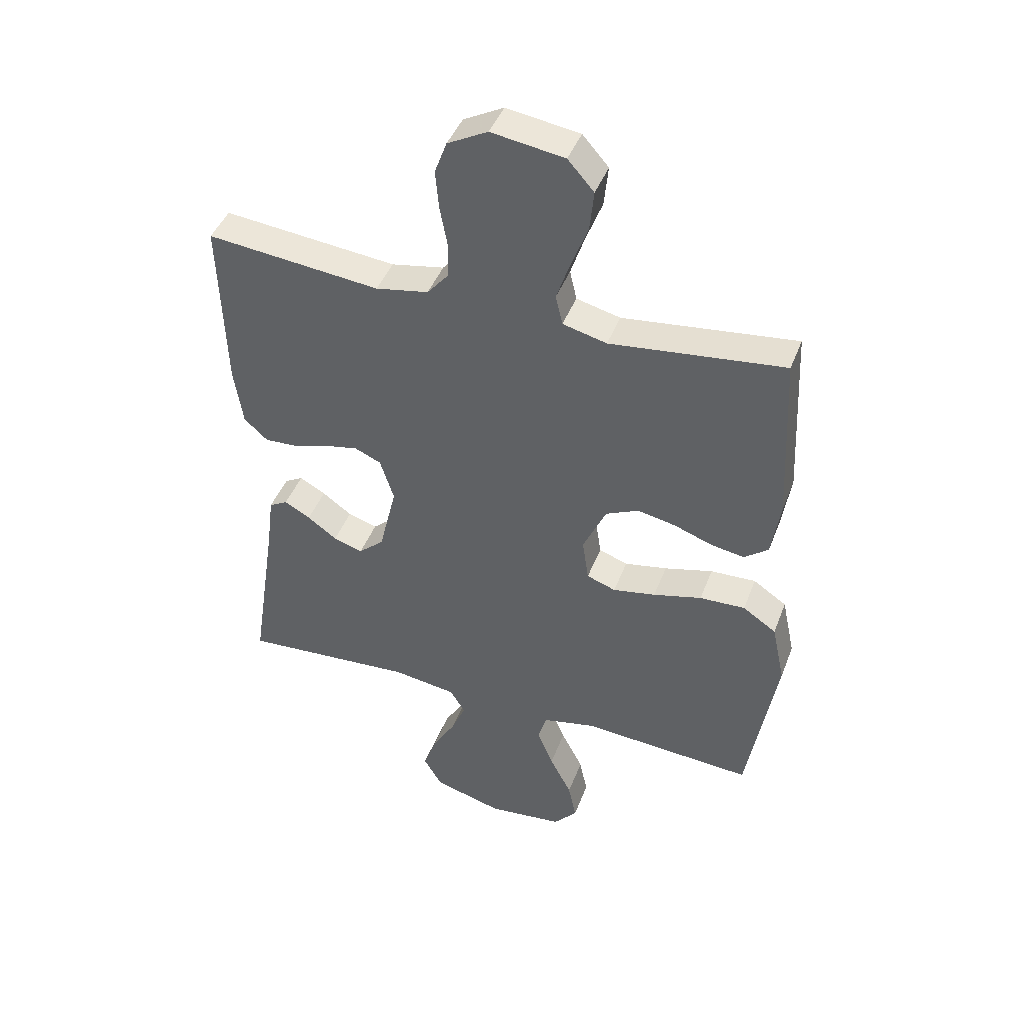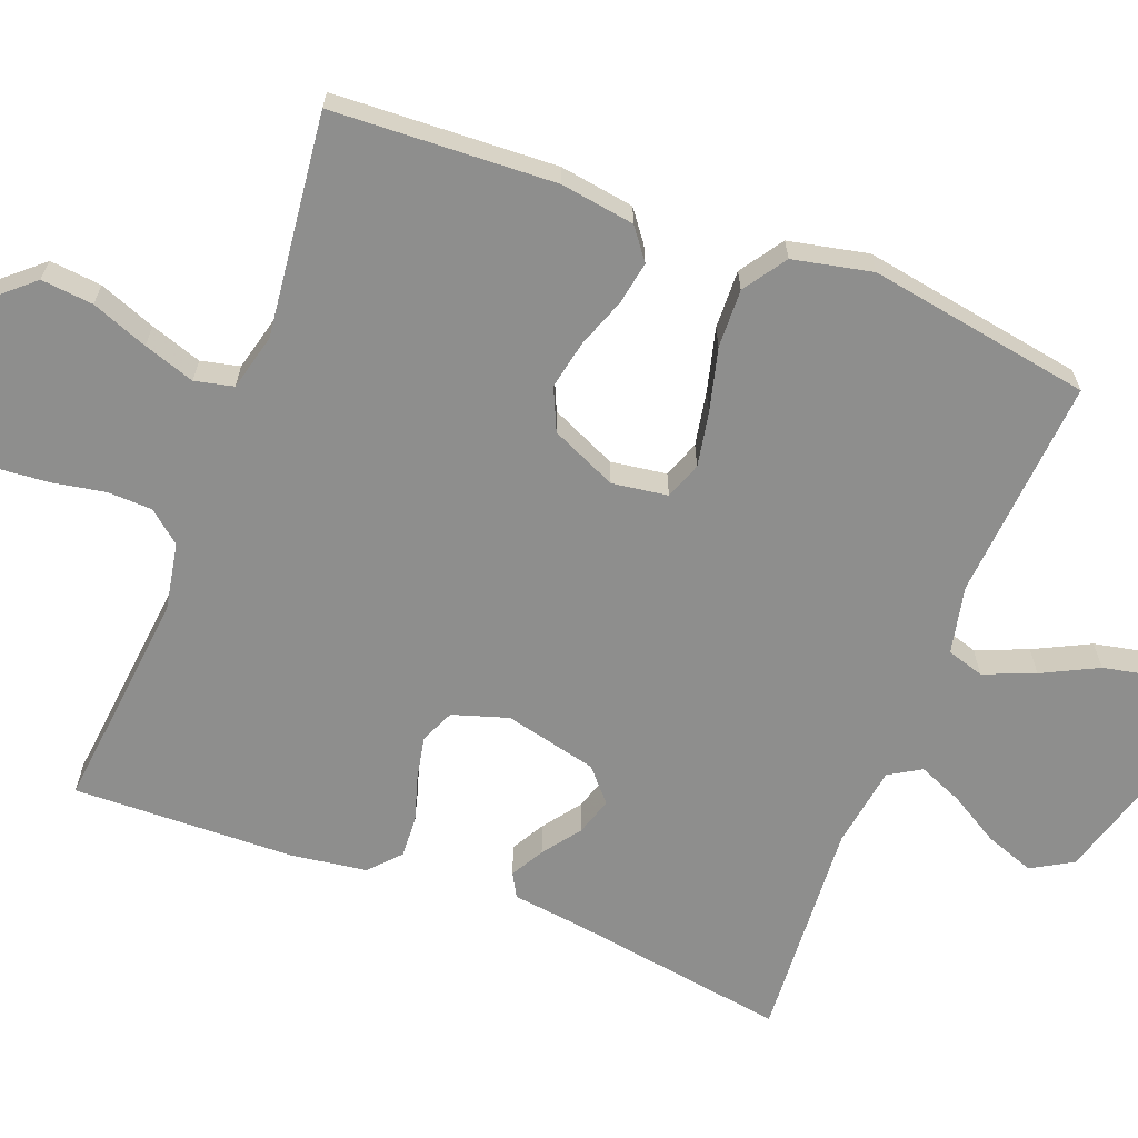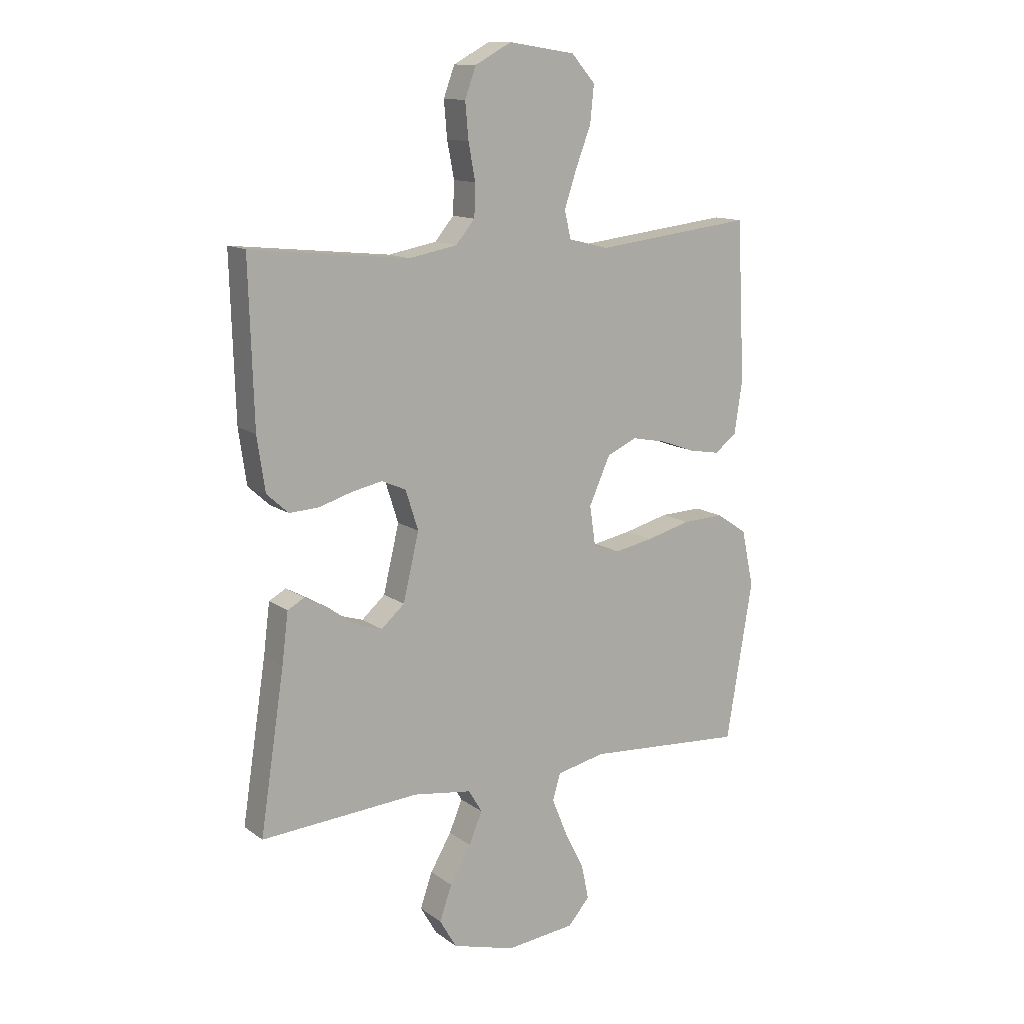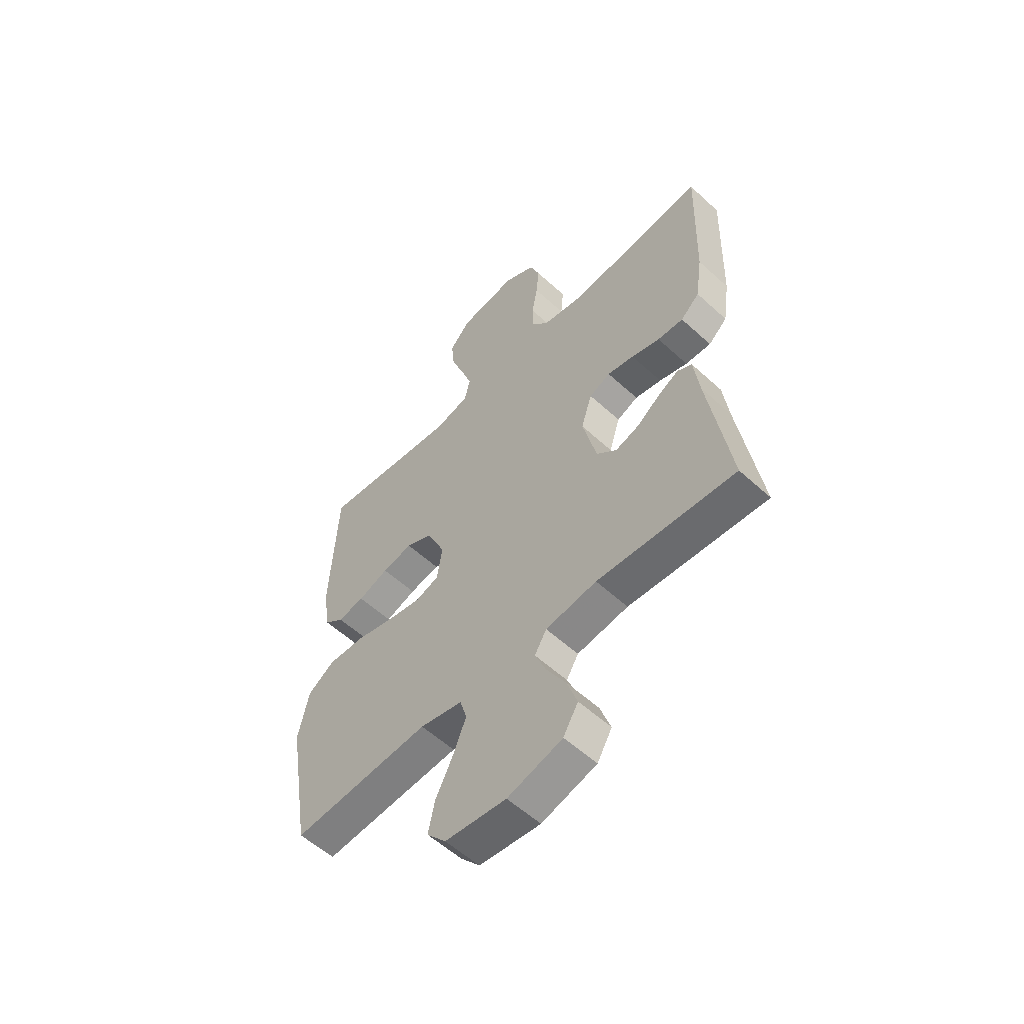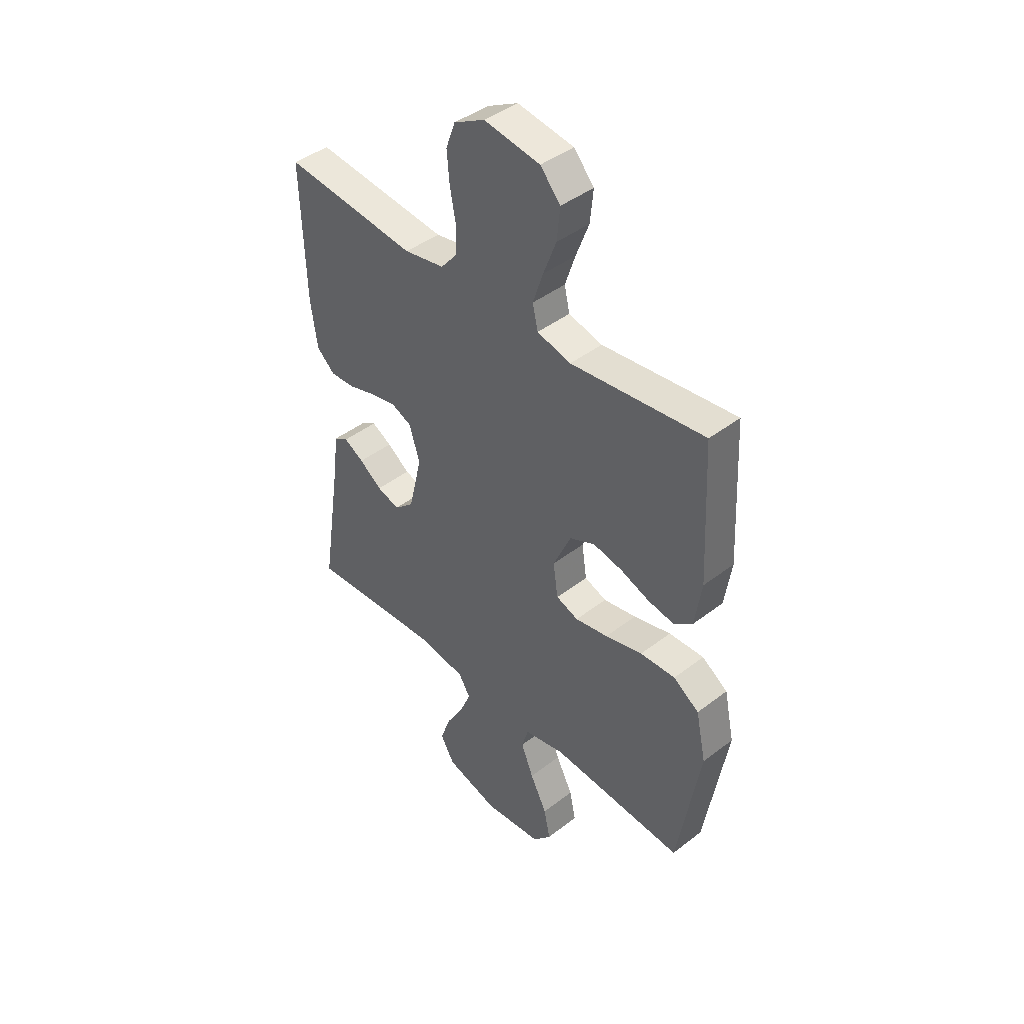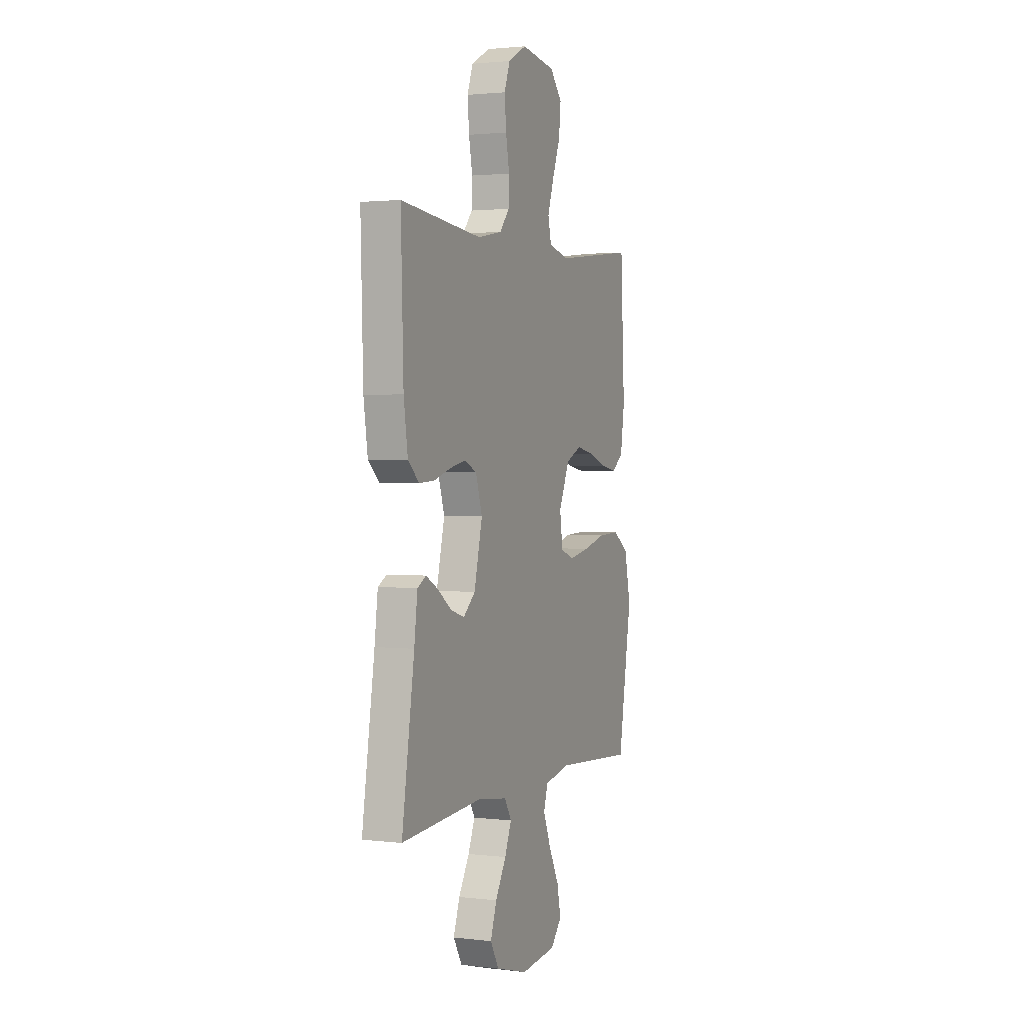
<metadata>
{"format":"obj","ext":"obj","renderer":"f3d","projection":"perspective","resolution":1024,"background":"white","views":[{"elev":43.9,"azim":20.1,"up":"+Z"},{"elev":-64.9,"azim":68.8,"up":"+Y"},{"elev":12.8,"azim":-32.5,"up":"+Z"},{"elev":-56.6,"azim":-133.7,"up":"+Z"},{"elev":43.0,"azim":47.6,"up":"+Z"},{"elev":2.0,"azim":-67.1,"up":"+Z"}]}
</metadata>
<code>
v -0.5 0.07 -0.5
v -0.454 0.07 -0.2
v -0.442 0.07 -0.105
v -0.41 0.07 -0.087
v -0.365 0.07 -0.112
v -0.314 0.07 -0.149
v -0.263 0.07 -0.165
v -0.219 0.07 -0.126
v -0.189 0.07 0
v -0.213 0.07 0.075
v -0.259 0.07 0.095
v -0.317 0.07 0.083
v -0.379 0.07 0.064
v -0.435 0.07 0.061
v -0.476 0.07 0.098
v -0.491 0.07 0.2
v -0.5 0.07 0.5
v -0.2 0.07 0.469
v -0.109 0.07 0.486
v -0.073 0.07 0.529
v -0.071 0.07 0.59
v -0.084 0.07 0.659
v -0.09 0.07 0.727
v -0.069 0.07 0.784
v 0 0.07 0.821
v 0.126 0.07 0.802
v 0.171 0.07 0.751
v 0.164 0.07 0.681
v 0.135 0.07 0.605
v 0.112 0.07 0.536
v 0.124 0.07 0.484
v 0.2 0.07 0.465
v 0.5 0.07 0.5
v 0.515 0.07 0.2
v 0.5 0.07 0.1
v 0.458 0.07 0.068
v 0.4 0.07 0.078
v 0.334 0.07 0.102
v 0.268 0.07 0.115
v 0.211 0.07 0.089
v 0.171 0.07 0
v 0.182 0.07 -0.075
v 0.232 0.07 -0.093
v 0.306 0.07 -0.079
v 0.39 0.07 -0.057
v 0.469 0.07 -0.054
v 0.527 0.07 -0.093
v 0.55 0.07 -0.2
v 0.5 0.07 -0.5
v 0.2 0.07 -0.479
v 0.108 0.07 -0.499
v 0.093 0.07 -0.549
v 0.121 0.07 -0.618
v 0.159 0.07 -0.693
v 0.173 0.07 -0.76
v 0.132 0.07 -0.807
v 0 0.07 -0.821
v -0.119 0.07 -0.787
v -0.151 0.07 -0.732
v -0.128 0.07 -0.666
v -0.088 0.07 -0.598
v -0.063 0.07 -0.538
v -0.089 0.07 -0.495
v -0.2 0.07 -0.479
v -0.5 0 -0.5
v -0.454 0 -0.2
v -0.442 0 -0.105
v -0.41 0 -0.087
v -0.365 0 -0.112
v -0.314 0 -0.149
v -0.263 0 -0.165
v -0.219 0 -0.126
v -0.189 0 0
v -0.213 0 0.075
v -0.259 0 0.095
v -0.317 0 0.083
v -0.379 0 0.064
v -0.435 0 0.061
v -0.476 0 0.098
v -0.491 0 0.2
v -0.5 0 0.5
v -0.2 0 0.469
v -0.109 0 0.486
v -0.073 0 0.529
v -0.071 0 0.59
v -0.084 0 0.659
v -0.09 0 0.727
v -0.069 0 0.784
v 0 0 0.821
v 0.126 0 0.802
v 0.171 0 0.751
v 0.164 0 0.681
v 0.135 0 0.605
v 0.112 0 0.536
v 0.124 0 0.484
v 0.2 0 0.465
v 0.5 0 0.5
v 0.515 0 0.2
v 0.5 0 0.1
v 0.458 0 0.068
v 0.4 0 0.078
v 0.334 0 0.102
v 0.268 0 0.115
v 0.211 0 0.089
v 0.171 0 0
v 0.182 0 -0.075
v 0.232 0 -0.093
v 0.306 0 -0.079
v 0.39 0 -0.057
v 0.469 0 -0.054
v 0.527 0 -0.093
v 0.55 0 -0.2
v 0.5 0 -0.5
v 0.2 0 -0.479
v 0.108 0 -0.499
v 0.093 0 -0.549
v 0.121 0 -0.618
v 0.159 0 -0.693
v 0.173 0 -0.76
v 0.132 0 -0.807
v 0 0 -0.821
v -0.119 0 -0.787
v -0.151 0 -0.732
v -0.128 0 -0.666
v -0.088 0 -0.598
v -0.063 0 -0.538
v -0.089 0 -0.495
v -0.2 0 -0.479
f 59 60 61
f 58 59 61
f 57 58 61
f 56 57 61
f 55 56 61
f 54 55 61
f 53 54 61
f 52 53 61 62
f 51 52 62 63
f 48 49 50
f 47 48 50
f 46 47 50
f 45 46 50
f 44 45 50
f 51 63 64
f 50 51 64
f 44 50 64
f 43 44 64
f 36 37 38
f 35 36 38
f 34 35 38
f 33 34 38
f 32 33 38
f 31 32 38 39
f 27 28 29
f 26 27 29
f 25 26 29
f 24 25 29
f 23 24 29
f 22 23 29
f 21 22 29
f 20 21 29 30
f 19 20 30 31
f 16 17 18
f 15 16 18
f 14 15 18
f 13 14 18
f 12 13 18
f 18 19 31
f 12 18 31
f 11 12 31
f 4 5 6
f 3 4 6
f 2 3 6
f 2 6 7
f 1 2 7
f 1 7 8
f 64 1 8
f 43 64 8
f 42 43 8
f 31 39 40
f 11 31 40
f 10 11 40
f 9 10 40 41
f 8 9 41 42
f 125 124 123
f 125 123 122
f 125 122 121
f 125 121 120
f 125 120 119
f 125 119 118
f 125 118 117
f 126 125 117 116
f 127 126 116 115
f 114 113 112
f 114 112 111
f 114 111 110
f 114 110 109
f 114 109 108
f 128 127 115
f 128 115 114
f 128 114 108
f 128 108 107
f 102 101 100
f 102 100 99
f 102 99 98
f 102 98 97
f 102 97 96
f 103 102 96 95
f 93 92 91
f 93 91 90
f 93 90 89
f 93 89 88
f 93 88 87
f 93 87 86
f 93 86 85
f 94 93 85 84
f 95 94 84 83
f 82 81 80
f 82 80 79
f 82 79 78
f 82 78 77
f 82 77 76
f 95 83 82
f 95 82 76
f 95 76 75
f 70 69 68
f 70 68 67
f 70 67 66
f 71 70 66
f 71 66 65
f 72 71 65
f 72 65 128
f 72 128 107
f 72 107 106
f 104 103 95
f 104 95 75
f 104 75 74
f 105 104 74 73
f 106 105 73 72
f 1 65 66 2
f 2 66 67 3
f 3 67 68 4
f 4 68 69 5
f 5 69 70 6
f 6 70 71 7
f 7 71 72 8
f 8 72 73 9
f 9 73 74 10
f 10 74 75 11
f 11 75 76 12
f 12 76 77 13
f 13 77 78 14
f 14 78 79 15
f 15 79 80 16
f 16 80 81 17
f 17 81 82 18
f 18 82 83 19
f 19 83 84 20
f 20 84 85 21
f 21 85 86 22
f 22 86 87 23
f 23 87 88 24
f 24 88 89 25
f 25 89 90 26
f 26 90 91 27
f 27 91 92 28
f 28 92 93 29
f 29 93 94 30
f 30 94 95 31
f 31 95 96 32
f 32 96 97 33
f 33 97 98 34
f 34 98 99 35
f 35 99 100 36
f 36 100 101 37
f 37 101 102 38
f 38 102 103 39
f 39 103 104 40
f 40 104 105 41
f 41 105 106 42
f 42 106 107 43
f 43 107 108 44
f 44 108 109 45
f 45 109 110 46
f 46 110 111 47
f 47 111 112 48
f 48 112 113 49
f 49 113 114 50
f 50 114 115 51
f 51 115 116 52
f 52 116 117 53
f 53 117 118 54
f 54 118 119 55
f 55 119 120 56
f 56 120 121 57
f 57 121 122 58
f 58 122 123 59
f 59 123 124 60
f 60 124 125 61
f 61 125 126 62
f 62 126 127 63
f 63 127 128 64
f 64 128 65 1

</code>
